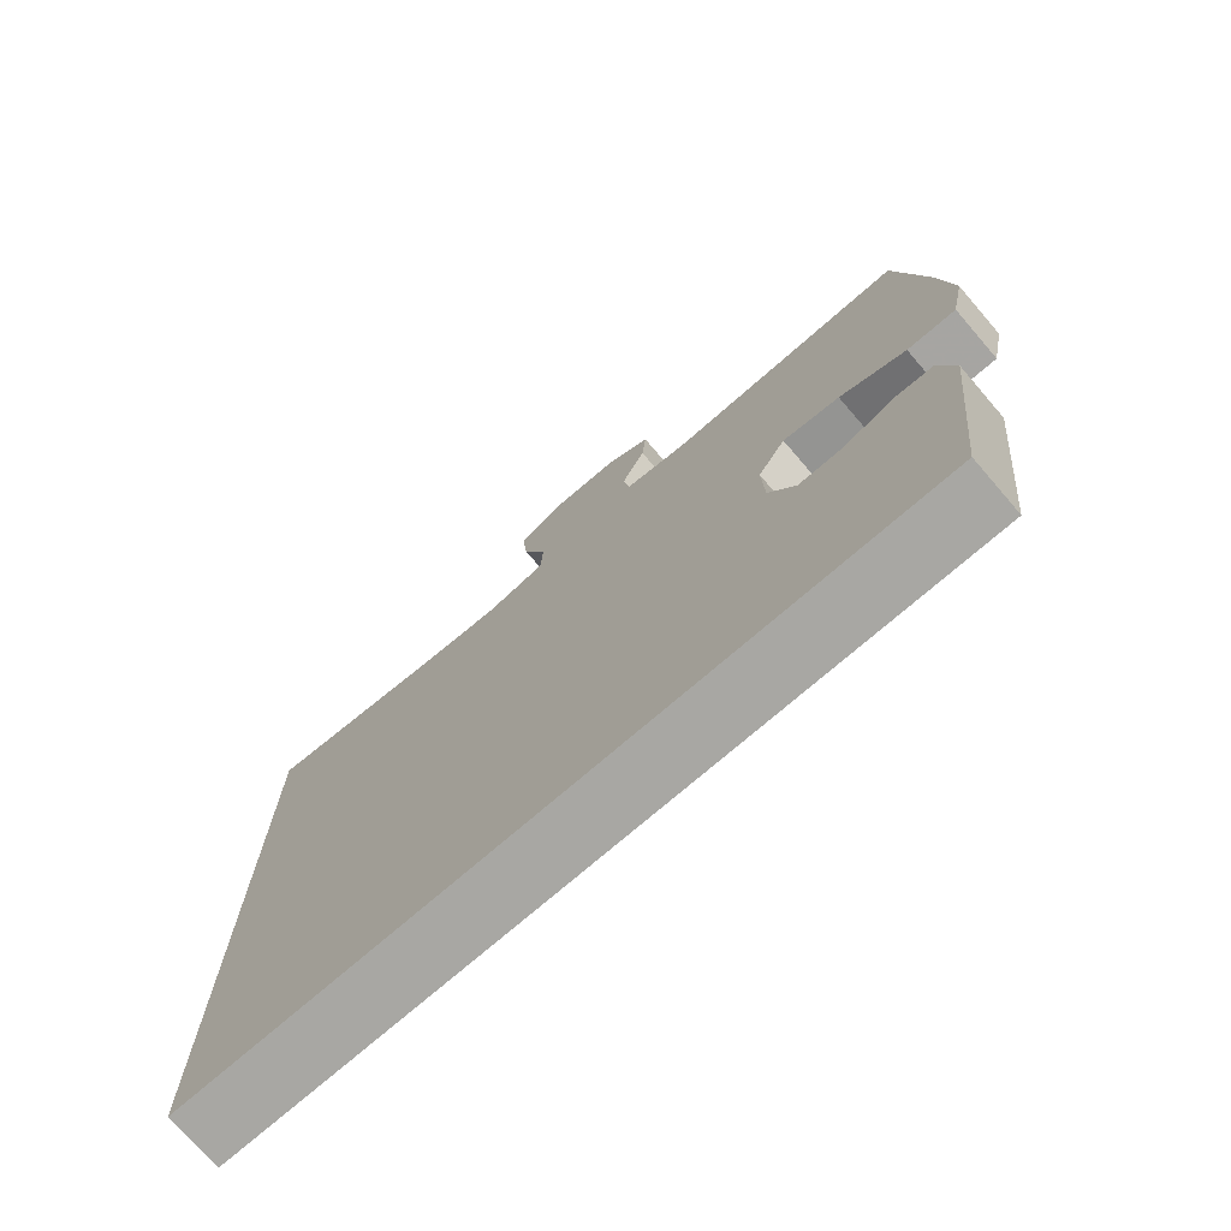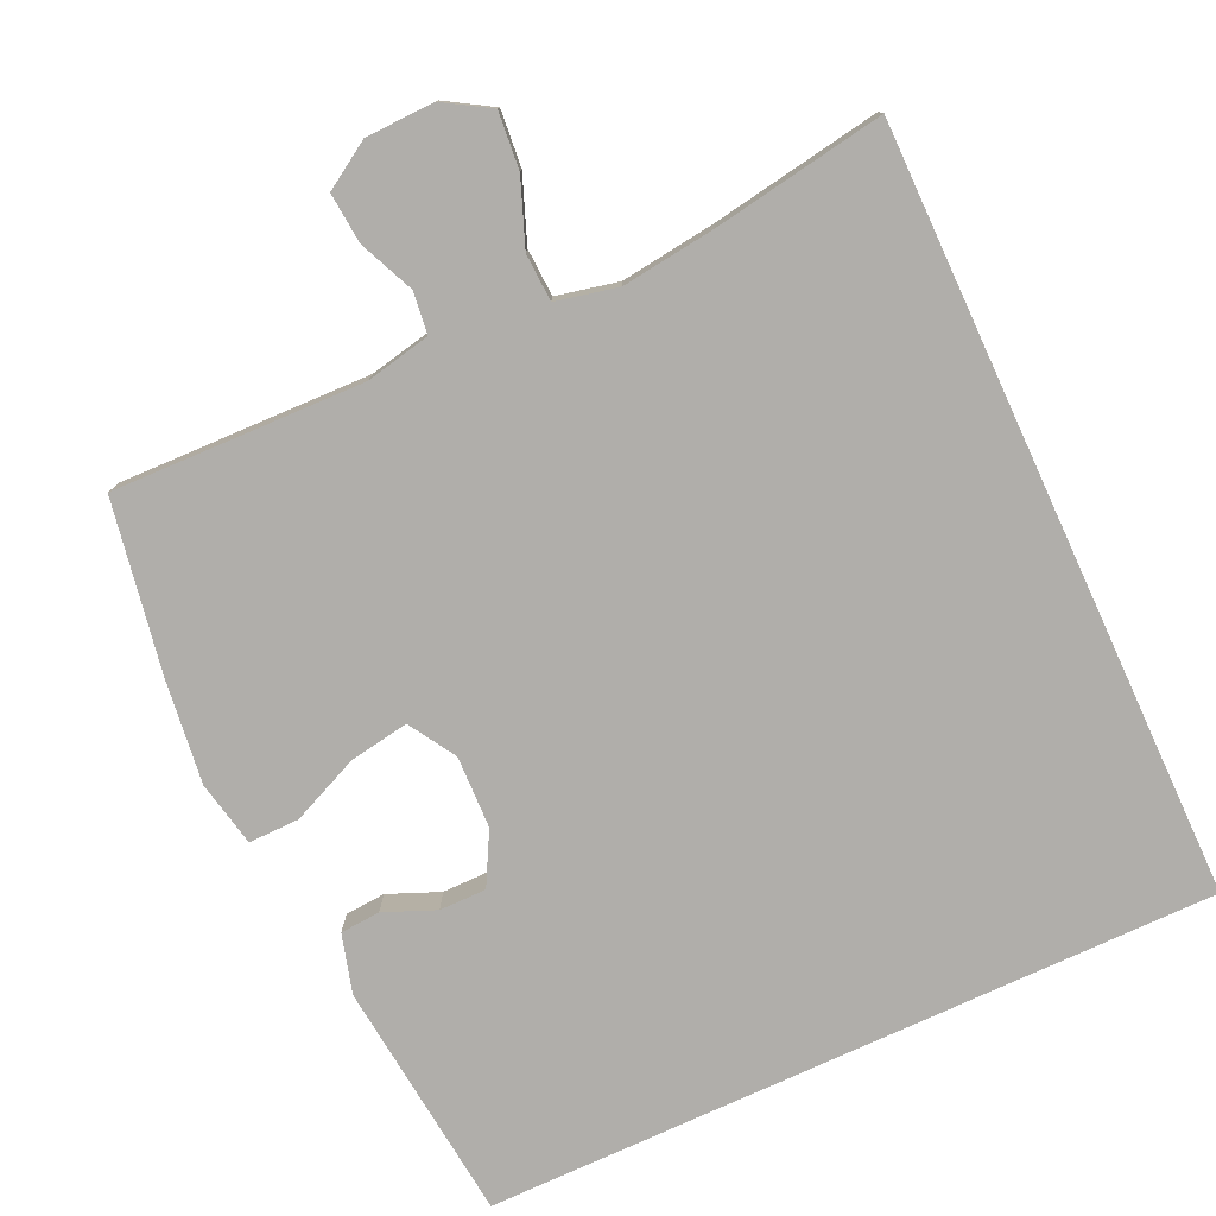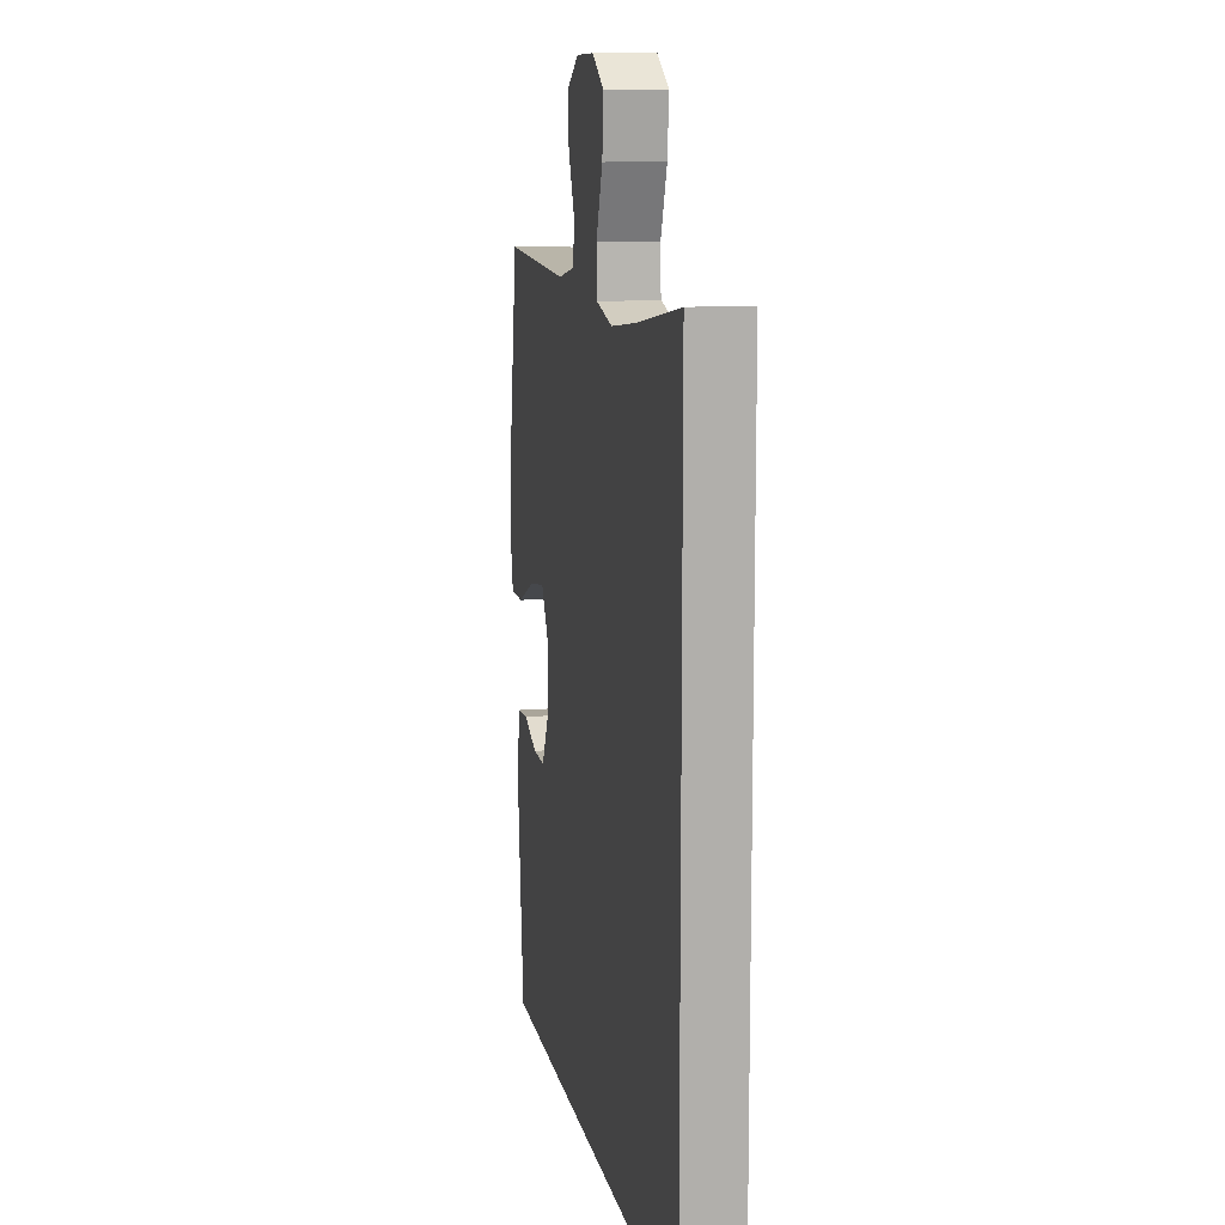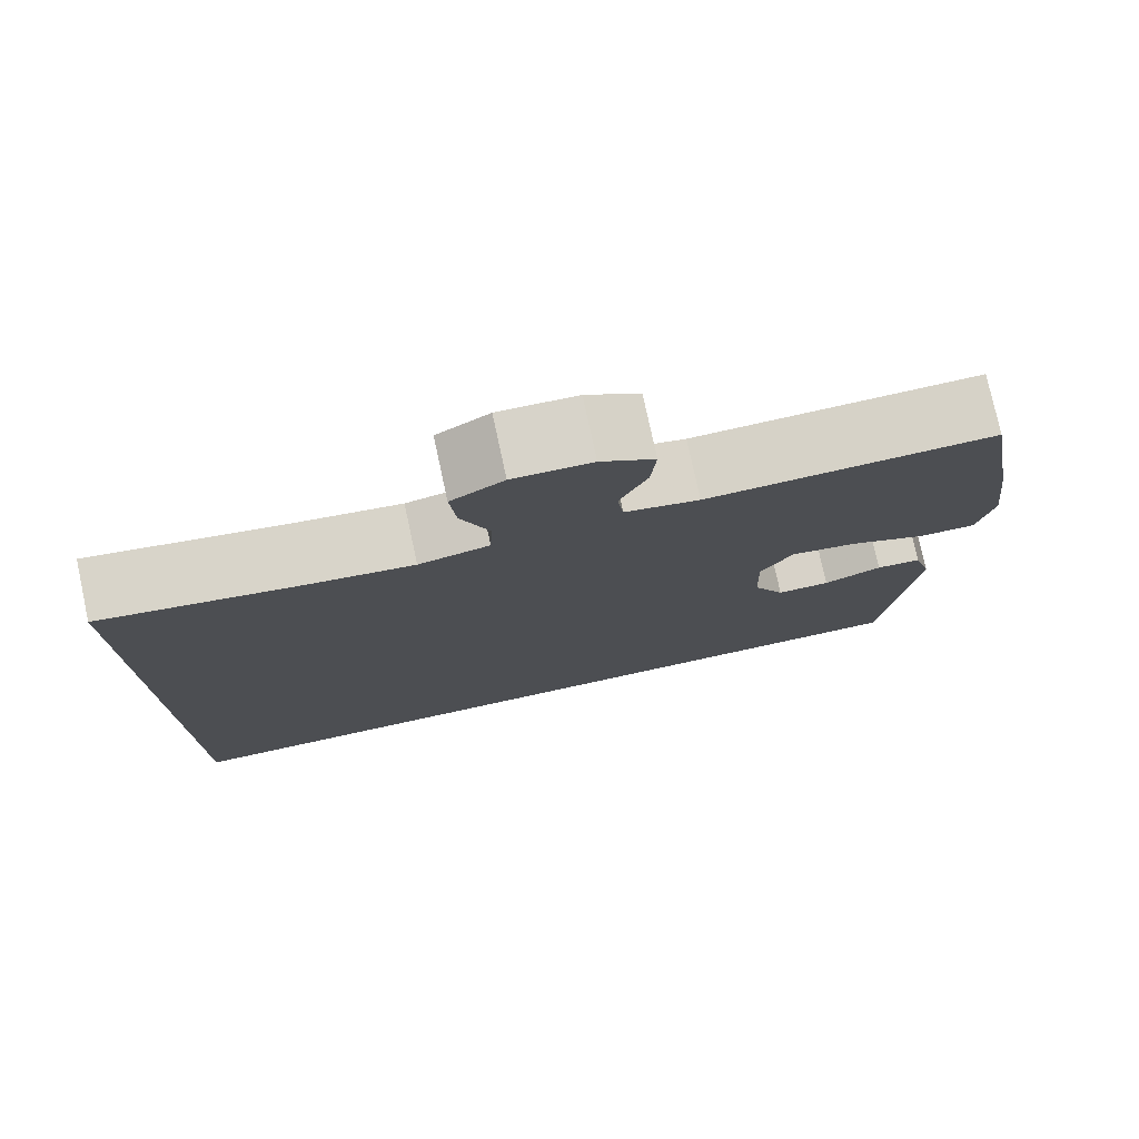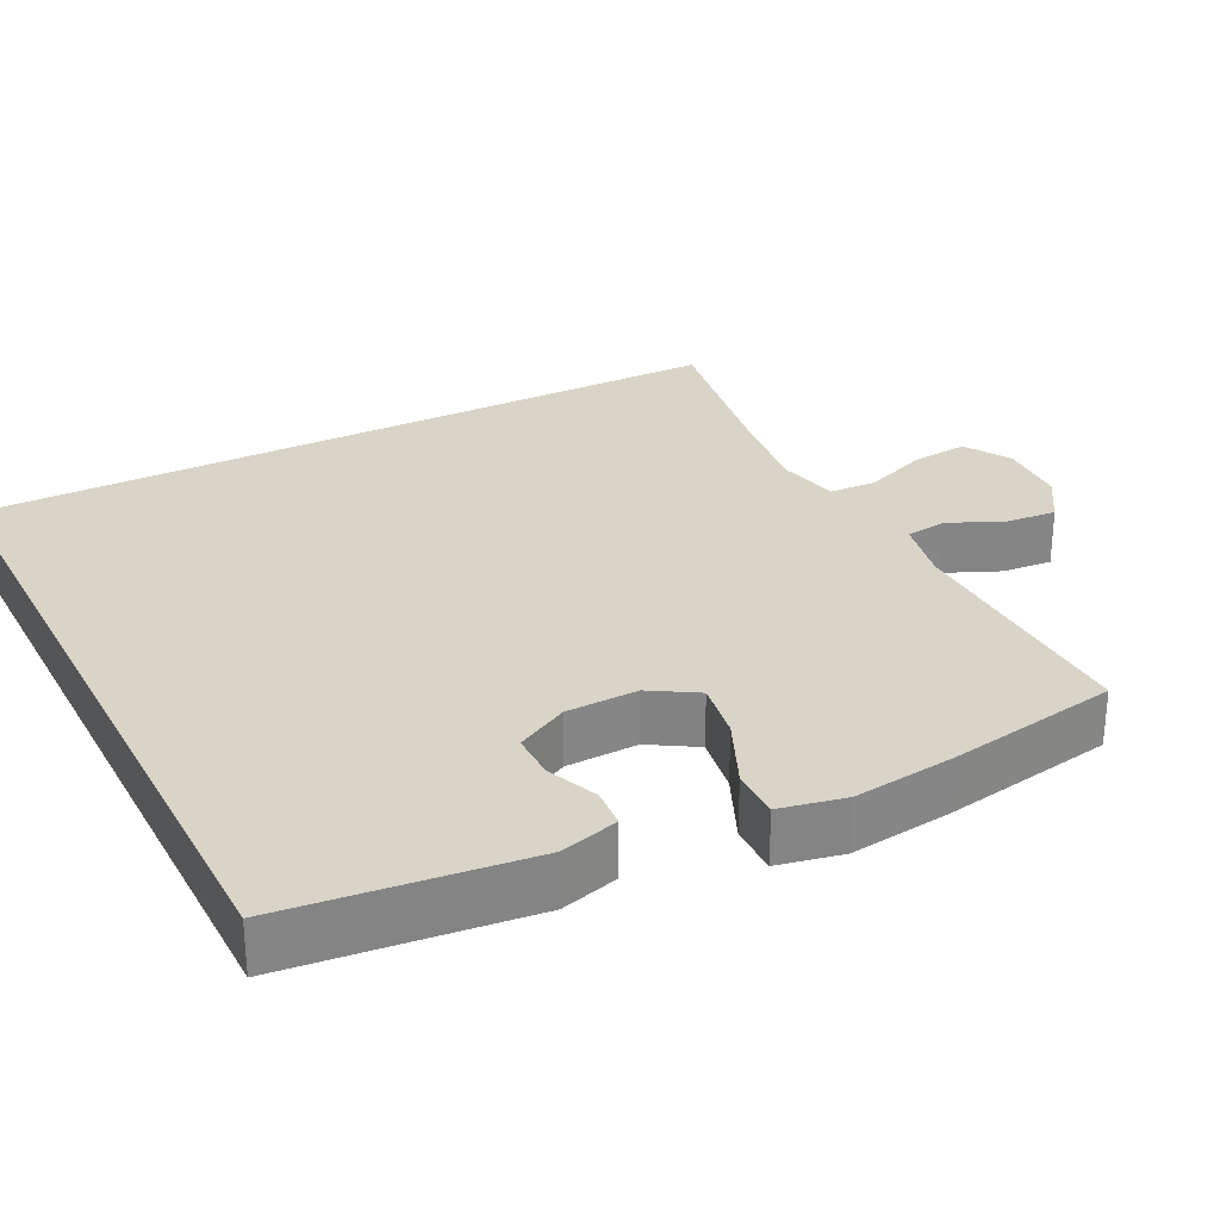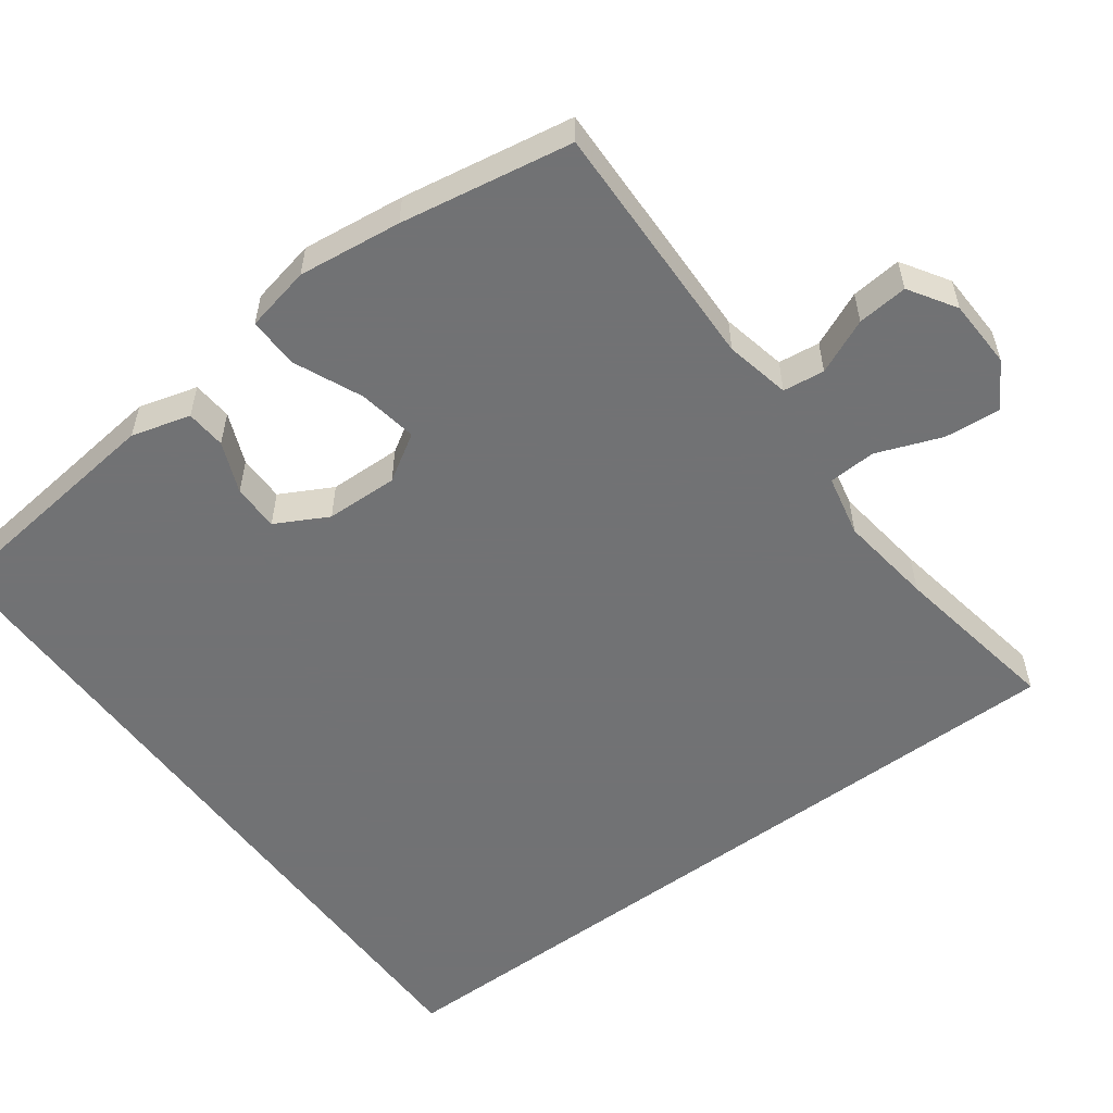
<metadata>
{"format":"obj","ext":"obj","renderer":"f3d","projection":"perspective","resolution":1024,"background":"white","views":[{"elev":-74.5,"azim":-139.2,"up":"+Z"},{"elev":-77.9,"azim":24.7,"up":"+Y"},{"elev":11.9,"azim":79.1,"up":"+Z"},{"elev":77.4,"azim":167.8,"up":"+Z"},{"elev":28.7,"azim":-117.0,"up":"+Y"},{"elev":-55.6,"azim":-53.4,"up":"+Y"}]}
</metadata>
<code>
v 0.5 0.07 0.521
v 0.5 0.07 -0.5
v -0.475 0.07 -0.5
v -0.51 0.07 -0.179
v -0.488 0.07 -0.101
v -0.435 0.07 -0.097
v -0.367 0.07 -0.125
v -0.305 0.07 -0.125
v -0.268 0.07 -0.056
v -0.265 0.07 0.04
v -0.303 0.07 0.102
v -0.381 0.07 0.089
v -0.472 0.07 0.049
v -0.539 0.07 0.048
v -0.557 0.07 0.135
v -0.54 0.07 0.272
v -0.5 0.07 0.5
v -0.166 0.07 0.491
v -0.08 0.07 0.509
v -0.073 0.07 0.564
v -0.105 0.07 0.637
v -0.111 0.07 0.704
v -0.049 0.07 0.743
v 0.042 0.07 0.746
v 0.103 0.07 0.709
v 0.096 0.07 0.634
v 0.063 0.07 0.548
v 0.066 0.07 0.485
v 0.148 0.07 0.467
v 0.273 0.07 0.483
v 0.5 0 0.521
v 0.5 0 -0.5
v -0.475 0 -0.5
v -0.51 0 -0.179
v -0.488 0 -0.101
v -0.435 0 -0.097
v -0.367 0 -0.125
v -0.305 0 -0.125
v -0.268 0 -0.056
v -0.265 0 0.04
v -0.303 0 0.102
v -0.381 0 0.089
v -0.472 0 0.049
v -0.539 0 0.048
v -0.557 0 0.135
v -0.54 0 0.272
v -0.5 0 0.5
v -0.166 0 0.491
v -0.08 0 0.509
v -0.073 0 0.564
v -0.105 0 0.637
v -0.111 0 0.704
v -0.049 0 0.743
v 0.042 0 0.746
v 0.103 0 0.709
v 0.096 0 0.634
v 0.063 0 0.548
v 0.066 0 0.485
v 0.148 0 0.467
v 0.273 0 0.483
f 25 26 27
f 24 25 27
f 23 24 27
f 22 23 27
f 21 22 27
f 20 21 27
f 19 20 27 28
f 18 19 28 29
f 17 18 29
f 16 17 29
f 15 16 29
f 14 15 29
f 13 14 29
f 12 13 29
f 5 6 7
f 4 5 7
f 3 4 7
f 2 3 7
f 2 7 8
f 2 8 9
f 1 2 9
f 30 1 9
f 11 12 29 30
f 10 11 30
f 9 10 30
f 57 56 55
f 57 55 54
f 57 54 53
f 57 53 52
f 57 52 51
f 57 51 50
f 58 57 50 49
f 59 58 49 48
f 59 48 47
f 59 47 46
f 59 46 45
f 59 45 44
f 59 44 43
f 59 43 42
f 37 36 35
f 37 35 34
f 37 34 33
f 37 33 32
f 38 37 32
f 39 38 32
f 39 32 31
f 39 31 60
f 60 59 42 41
f 60 41 40
f 60 40 39
f 1 31 32 2
f 2 32 33 3
f 3 33 34 4
f 4 34 35 5
f 5 35 36 6
f 6 36 37 7
f 7 37 38 8
f 8 38 39 9
f 9 39 40 10
f 10 40 41 11
f 11 41 42 12
f 12 42 43 13
f 13 43 44 14
f 14 44 45 15
f 15 45 46 16
f 16 46 47 17
f 17 47 48 18
f 18 48 49 19
f 19 49 50 20
f 20 50 51 21
f 21 51 52 22
f 22 52 53 23
f 23 53 54 24
f 24 54 55 25
f 25 55 56 26
f 26 56 57 27
f 27 57 58 28
f 28 58 59 29
f 29 59 60 30
f 30 60 31 1

</code>
